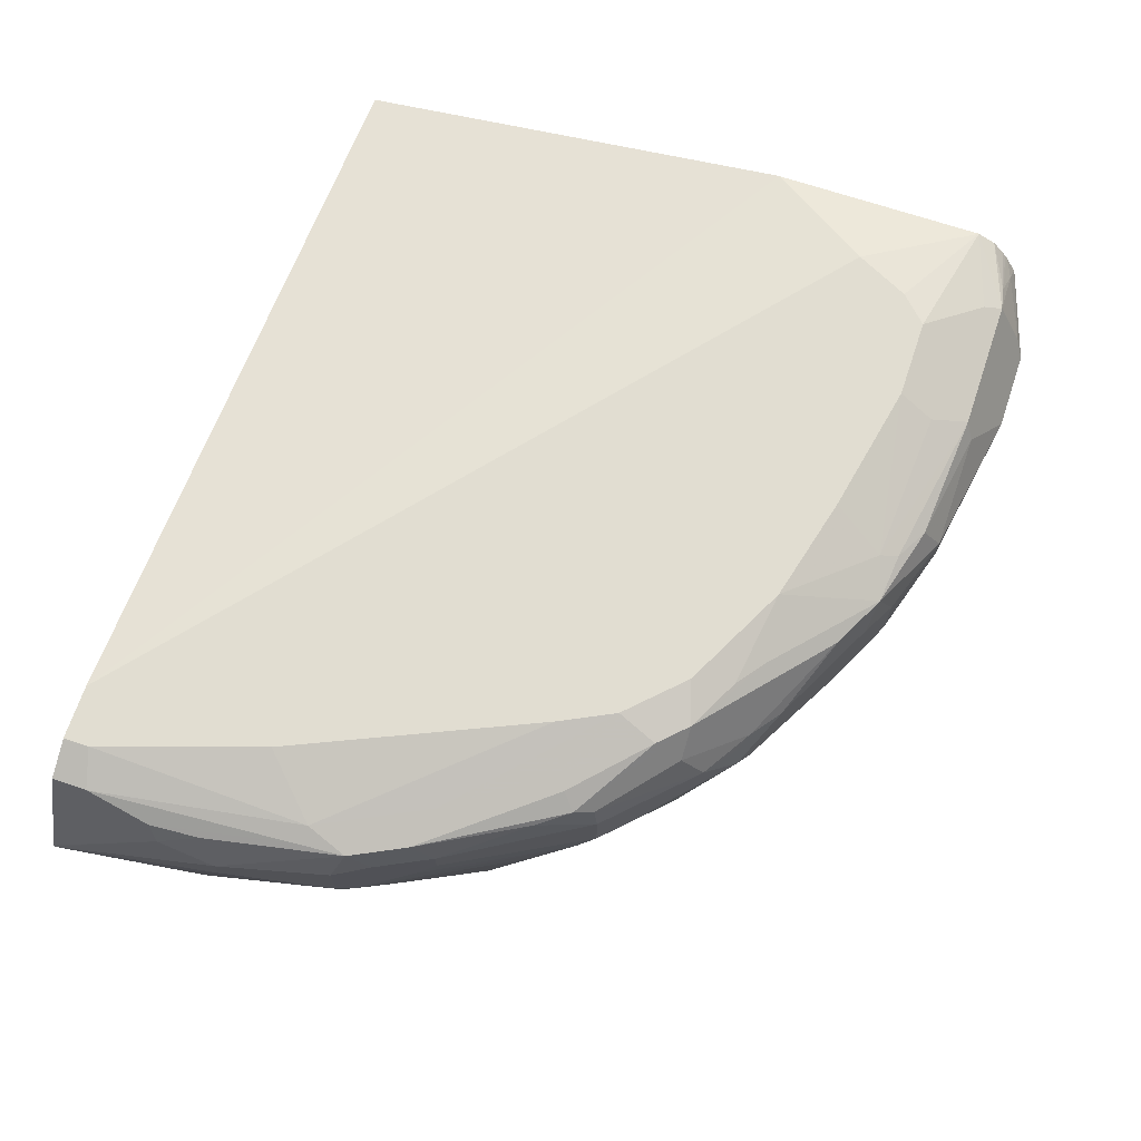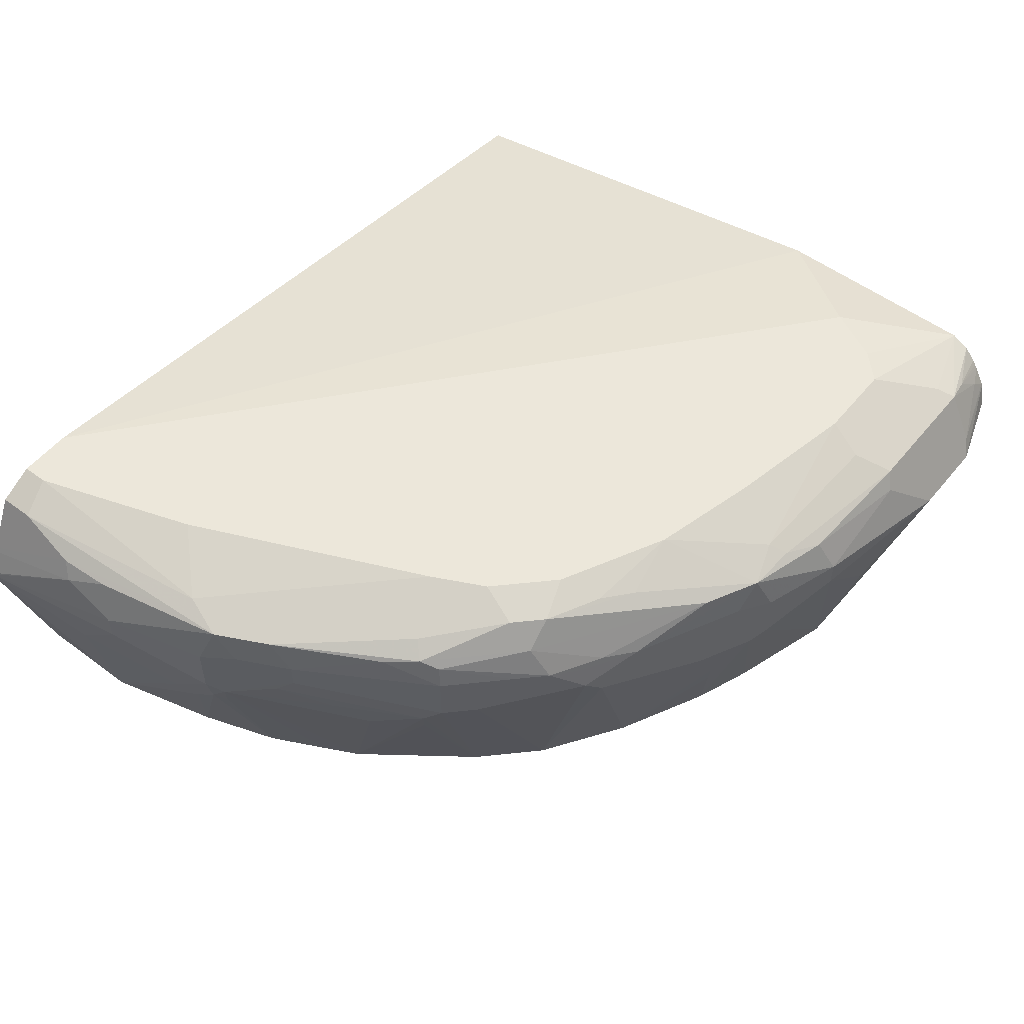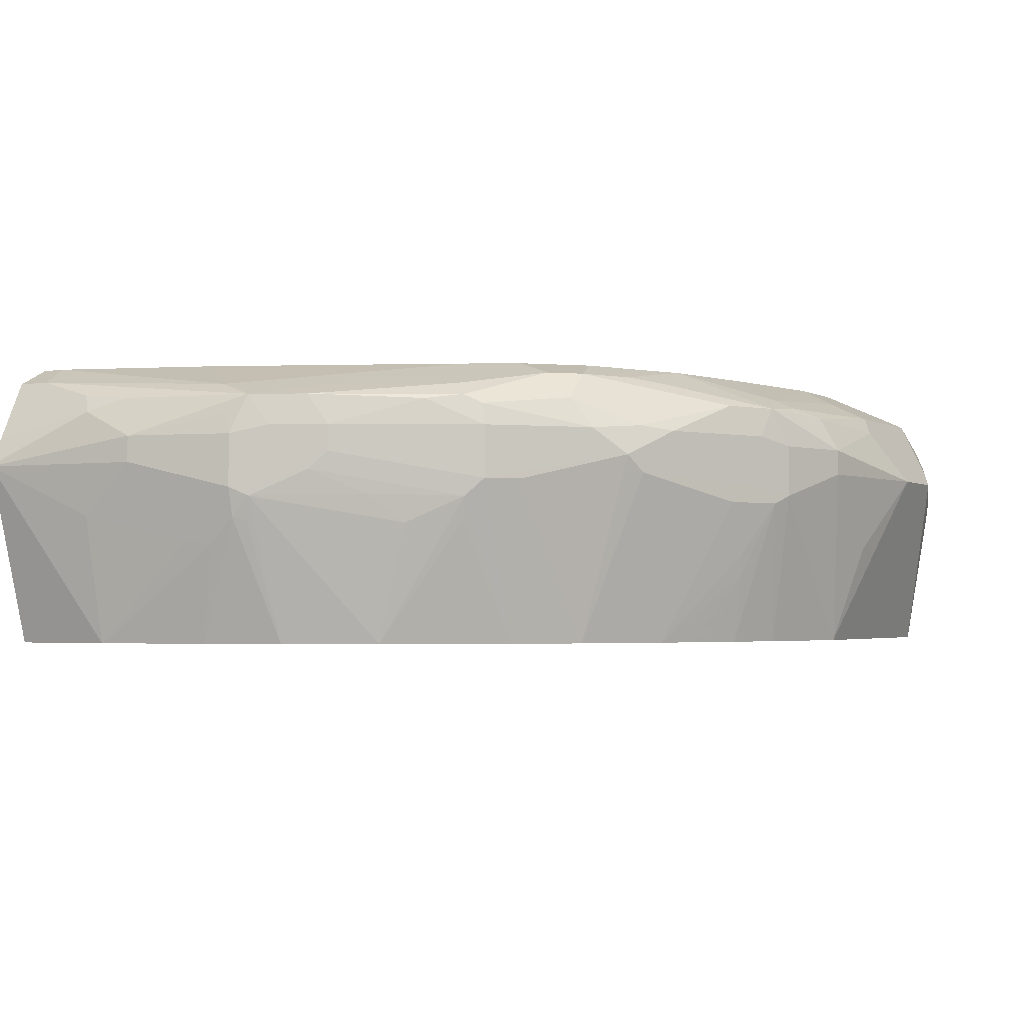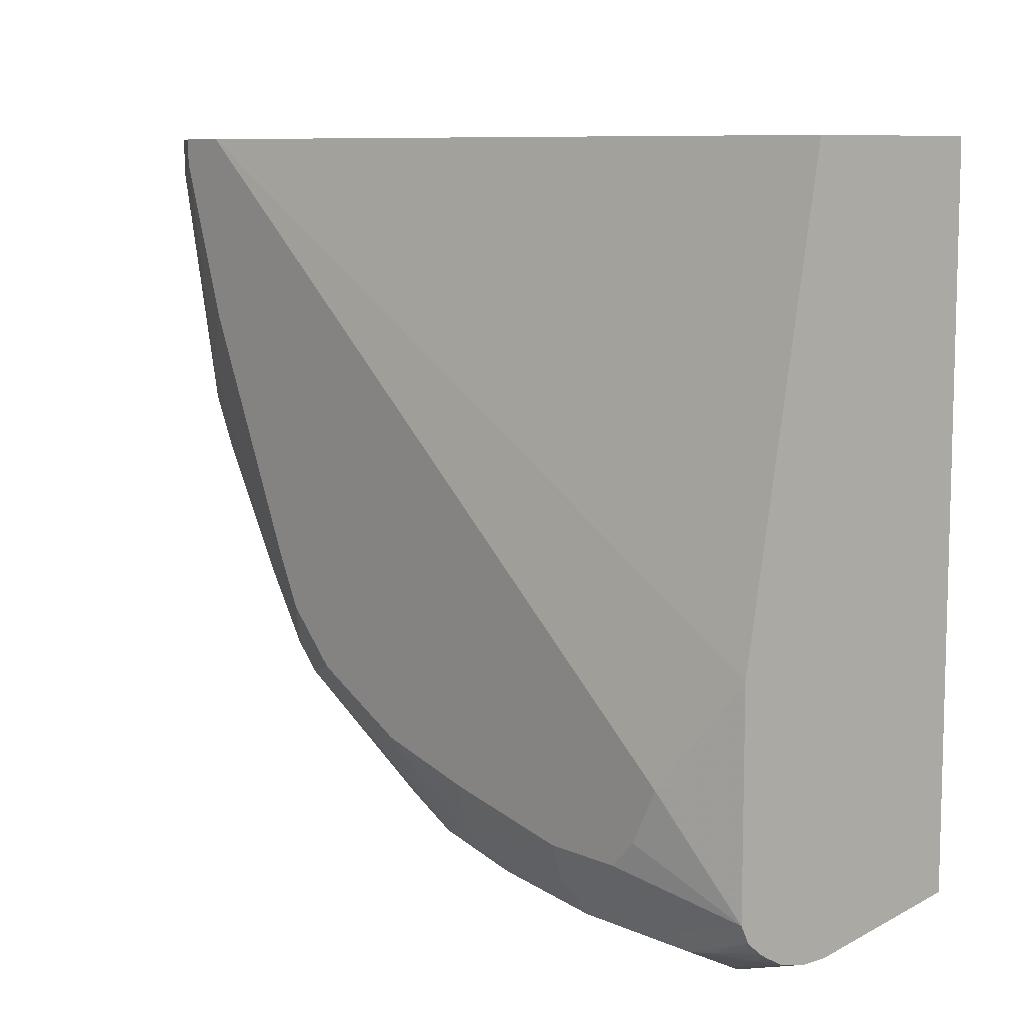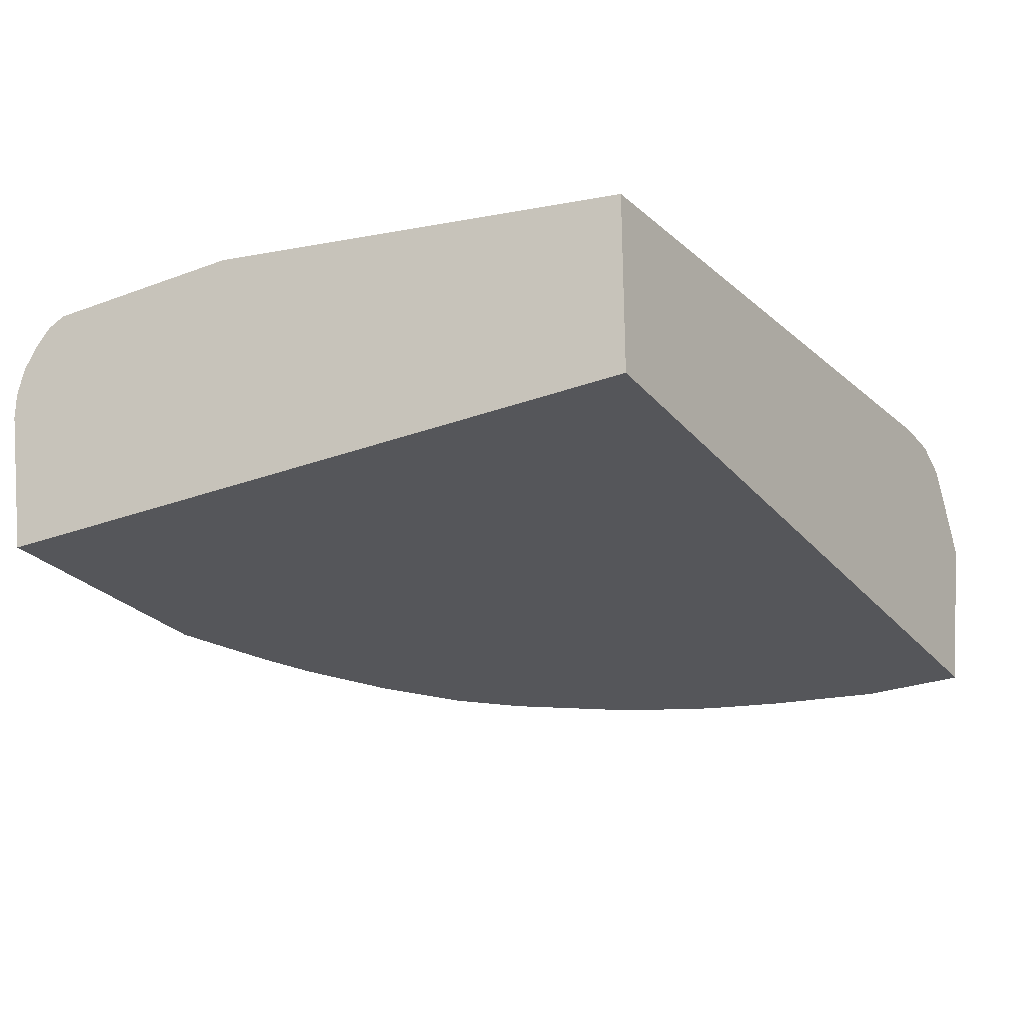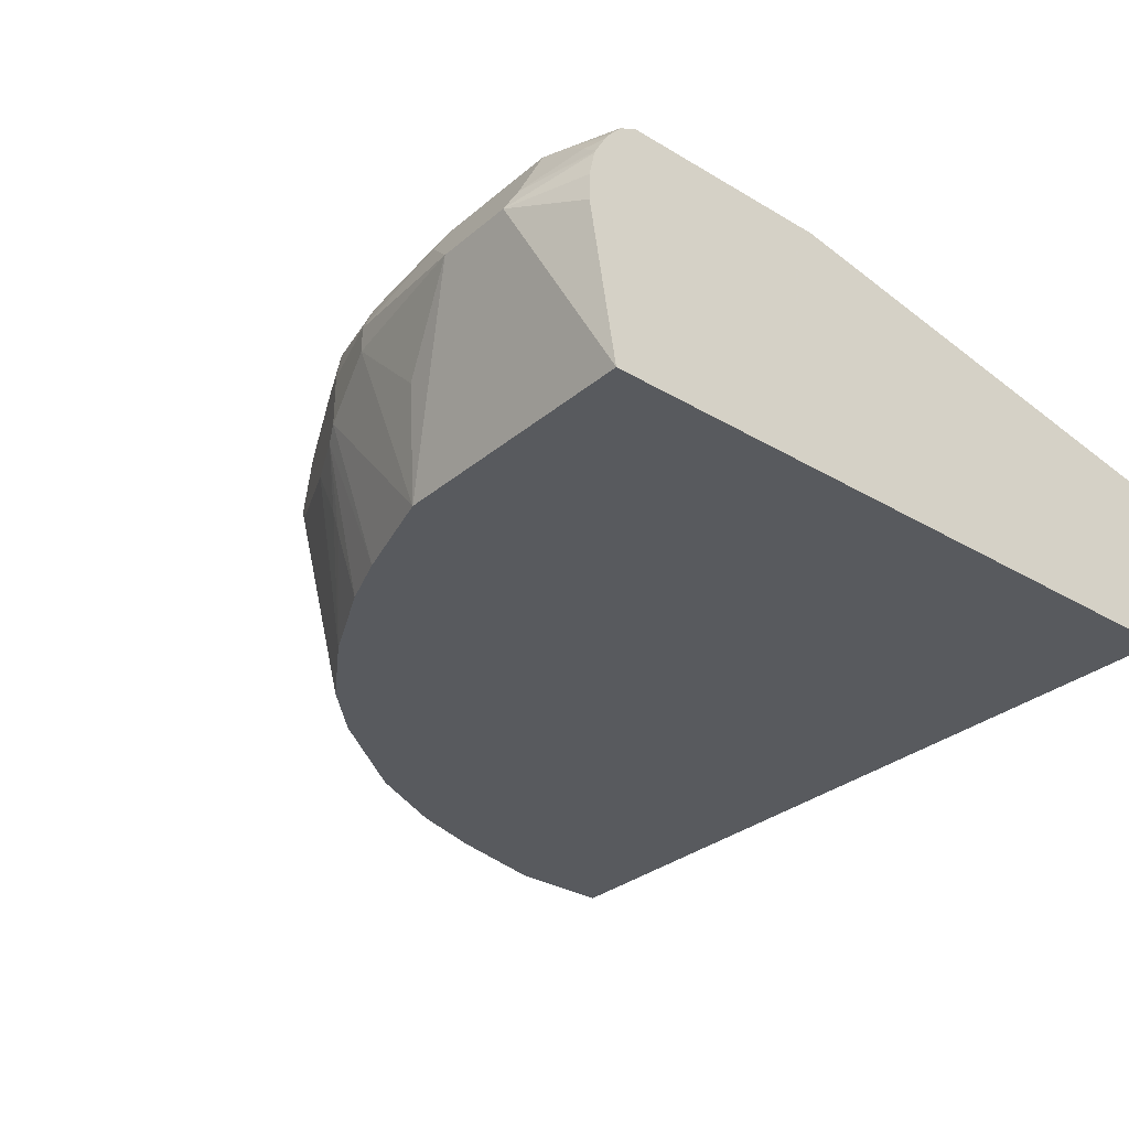
<metadata>
{"format":"obj","ext":"obj","renderer":"f3d","projection":"perspective","resolution":1024,"background":"white","views":[{"elev":68.7,"azim":108.6,"up":"+Y"},{"elev":53.5,"azim":128.5,"up":"+Y"},{"elev":-2.7,"azim":119.1,"up":"+Y"},{"elev":8.9,"azim":-130.5,"up":"+Z"},{"elev":-26.0,"azim":-59.4,"up":"+Y"},{"elev":-31.1,"azim":-130.3,"up":"+Y"}]}
</metadata>
<code>
v 0.0187 0.783 -0.522
v -0.03725 0.783 -0.522
v 0.05593 0.8203 -0.5033
v 0.1305 0.8017 -0.5033
v 0.1305 0.783 -0.5033
v 0.1119 0.7644 -0.5033
v 0.07458 0.7271 -0.5033
v 0.09323 0.6548 -0.4847
v -0.09301 0.6548 -0.4847
v -0.09301 0.7644 -0.5033
v -0.09301 0.7831 -0.5033
v -0.09301 0.8017 -0.4992
v -0.04345 0.7954 -0.5158
v 0.1367 0.8265 -0.4909
v 0.04974 0.8327 -0.4971
v 0.1958 0.8296 -0.4754
v 0.1865 0.8017 -0.4847
v 0.1865 0.7644 -0.4847
v 0.1655 0.6548 -0.4625
v -0.09301 0.6548 -0.001089
v -0.09301 0.8037 -0.4984
v -0.08074 0.8141 -0.4971
v -0.04345 0.8327 -0.4971
v 0.1616 0.8327 -0.4785
v 0.06219 0.8452 -0.4723
v 0.1678 0.8389 -0.4661
v 0.2113 0.8079 -0.4723
v 0.2237 0.8576 -0.4101
v 0.2672 0.8452 -0.4163
v 0.3262 0.8483 -0.3822
v 0.233 0.8296 -0.4567
v 0.2859 0.8079 -0.435
v 0.2113 0.7706 -0.4723
v 0.1989 0.7581 -0.4785
v 0.2051 0.6548 -0.4474
v -0.09301 0.783 -0.001089
v 0.4847 0.6548 -0.001089
v -0.09301 0.8174 -0.4908
v -0.06059 0.8296 -0.494
v -0.09301 0.8327 -0.4785
v -0.09301 0.8389 -0.4661
v -0.03725 0.8389 -0.4847
v -0.006208 0.8514 -0.4598
v 0.006244 0.8452 -0.4723
v 0.05593 0.8576 -0.4474
v 0.04974 0.8514 -0.4598
v 0.1492 0.8576 -0.4288
v 0.3231 0.7892 -0.4163
v 0.3107 0.7768 -0.4226
v 0.2982 0.8576 -0.3728
v 0.2889 0.8483 -0.4008
v 0.3355 0.8576 -0.3356
v 0.3449 0.8483 -0.3635
v 0.4008 0.8296 -0.3262
v 0.3449 0.8296 -0.3822
v 0.3076 0.811 -0.4195
v 0.32 0.8047 -0.4132
v 0.2361 0.7581 -0.4598
v 0.2175 0.7209 -0.4598
v 0.2144 0.7038 -0.4567
v 0.2259 0.6548 -0.437
v 0.4288 0.8576 -0.001089
v -0.09301 0.8389 -0.3169
v 0.4847 0.6548 -0.07457
v 0.5214 0.7825 -0.001089
v -0.09301 0.8203 -0.4889
v -0.09301 0.8235 -0.4866
v -0.03725 0.8576 -0.3915
v -0.0186 0.8576 -0.4288
v 4.823e-05 0.8576 -0.4474
v 0.3231 0.6548 -0.3791
v 0.3417 0.8079 -0.3977
v 0.3604 0.8079 -0.3791
v 0.3977 0.7706 -0.3418
v 0.379 0.7706 -0.3604
v 0.2672 0.6548 -0.4163
v 0.3542 0.8576 -0.2982
v 0.4288 0.8389 -0.2424
v 0.3915 0.8389 -0.3169
v 0.4567 0.8296 -0.2331
v 0.4163 0.8265 -0.3045
v 0.4101 0.8203 -0.3169
v 0.3977 0.8079 -0.3418
v 0.3946 0.8234 -0.3387
v 0.2424 0.6548 -0.4288
v 0.466 0.8576 -0.001089
v 0.4847 0.7271 -0.1492
v 0.5033 0.7457 -0.07457
v 0.4841 0.6548 -0.07712
v 0.48 0.7248 -0.1678
v 0.5033 0.7644 -0.09324
v 0.5033 0.783 -0.1119
v 0.5033 0.8017 -0.1119
v 0.5033 0.8203 -0.07457
v 0.5209 0.784 -0.001089
v 0.3604 0.6548 -0.3418
v 0.4536 0.7892 -0.2486
v 0.4039 0.7581 -0.3293
v 0.4288 0.8576 -0.1305
v 0.466 0.8389 -0.1678
v 0.4753 0.8296 -0.1958
v 0.4536 0.8079 -0.2486
v 0.4671 0.8571 -0.001089
v 0.466 0.8576 -0.01868
v 0.48 0.7434 -0.1865
v 0.4847 0.7644 -0.1865
v 0.4654 0.6548 -0.1517
v 0.494 0.8296 -0.1026
v 0.4847 0.8017 -0.1865
v 0.4816 0.8172 -0.1833
v 0.4971 0.8327 -0.0684
v 0.5096 0.8079 -0.006239
v 0.5122 0.8027 -0.001089
v 0.4008 0.7411 -0.3262
v 0.4163 0.6548 -0.2672
v 0.4785 0.7581 -0.1989
v 0.4598 0.7768 -0.2362
v 0.4381 0.7597 -0.2703
v 0.4225 0.7395 -0.2921
v 0.4909 0.8452 -0.0249
v 0.4785 0.8327 -0.1616
v 0.4723 0.8079 -0.2113
v 0.4785 0.7954 -0.1989
v 0.4909 0.8452 -0.001089
v 0.4753 0.7411 -0.1958
v 0.4474 0.6548 -0.2051
v 0.5096 0.8079 -0.001089
v 0.4288 0.6548 -0.2424
v 0.4463 0.6548 -0.2073
f 64 89 90
f 64 88 65
f 64 87 88
f 62 68 63
f 60 76 85
f 59 76 60
f 58 76 59
f 56 72 57
f 55 84 72
f 55 72 56
f 60 85 61
f 64 90 87
f 65 91 92
f 77 100 78
f 65 92 93
f 65 93 94
f 65 94 95
f 71 75 74
f 72 84 73
f 73 84 83
f 74 83 102
f 74 102 97
f 74 97 117
f 74 117 98
f 54 84 55
f 74 98 96
f 77 99 100
f 65 88 91
f 71 74 96
f 48 73 83
f 54 82 83
f 36 62 63
f 35 60 61
f 78 100 101
f 37 64 65
f 38 66 39
f 39 66 67
f 39 67 40
f 41 63 68
f 41 68 69
f 41 69 70
f 41 70 42
f 42 70 43
f 43 70 45
f 43 45 46
f 48 71 49
f 48 57 72
f 48 72 73
f 48 83 74
f 48 74 75
f 48 75 71
f 49 71 76
f 49 76 58
f 52 77 78
f 52 78 53
f 53 78 79
f 53 79 54
f 54 79 80
f 54 80 81
f 54 81 82
f 54 83 84
f 78 101 80
f 99 104 100
f 80 101 102
f 101 121 111
f 101 111 108
f 101 110 109
f 101 109 122
f 101 122 102
f 102 122 123
f 103 124 120
f 103 120 104
f 105 125 116
f 105 116 106
f 105 107 126
f 105 126 125
f 106 116 123
f 100 121 101
f 106 123 109
f 111 121 120
f 111 120 112
f 112 127 113
f 112 120 124
f 112 124 127
f 115 119 116
f 115 116 128
f 116 125 126
f 116 126 129
f 116 129 128
f 116 119 118
f 116 118 117
f 34 58 59
f 109 123 122
f 78 80 79
f 100 120 121
f 98 117 118
f 80 102 81
f 81 102 82
f 82 102 83
f 86 103 104
f 87 90 105
f 87 105 106
f 87 106 92
f 87 92 91
f 87 91 88
f 89 107 90
f 90 107 105
f 92 106 109
f 92 109 93
f 100 104 120
f 93 108 94
f 93 110 101
f 93 101 108
f 94 112 113
f 94 113 95
f 94 108 111
f 96 98 114
f 96 114 115
f 97 102 123
f 97 123 116
f 97 116 117
f 98 118 119
f 98 119 115
f 98 115 114
f 93 109 110
f 34 60 35
f 94 111 112
f 33 49 58
f 8 115 128
f 8 128 129
f 8 129 126
f 8 126 107
f 8 107 89
f 8 89 64
f 8 64 37
f 8 37 20
f 8 20 9
f 9 20 36
f 9 36 63
f 9 63 41
f 9 41 40
f 8 96 115
f 9 40 67
f 9 66 38
f 9 38 21
f 9 21 12
f 9 12 11
f 9 11 10
f 12 21 13
f 13 21 22
f 13 22 23
f 14 24 16
f 14 15 24
f 15 23 44
f 15 44 25
f 15 25 26
f 9 67 66
f 15 26 24
f 8 71 96
f 8 85 76
f 34 59 60
f 1 13 23
f 1 23 15
f 1 15 3
f 1 3 4
f 1 4 5
f 1 5 6
f 1 6 7
f 1 7 8
f 1 8 9
f 1 9 2
f 2 9 10
f 2 10 11
f 8 76 71
f 2 11 12
f 3 14 4
f 3 15 14
f 4 14 16
f 4 16 17
f 4 17 18
f 4 18 5
f 5 18 8
f 5 8 6
f 6 8 7
f 8 18 19
f 8 19 35
f 8 35 61
f 8 61 85
f 2 12 13
f 16 27 17
f 1 2 13
f 16 26 28
f 26 47 28
f 27 32 48
f 27 48 49
f 27 49 33
f 28 50 30
f 28 30 51
f 28 51 29
f 28 47 45
f 28 45 70
f 28 70 69
f 28 69 68
f 16 24 26
f 28 62 86
f 26 45 47
f 28 86 104
f 28 99 77
f 28 77 52
f 28 52 50
f 29 51 30
f 30 52 53
f 30 53 54
f 30 54 55
f 30 55 31
f 30 50 52
f 31 55 56
f 31 56 32
f 32 56 57
f 32 57 48
f 28 104 99
f 25 46 45
f 28 68 62
f 25 44 43
f 16 28 29
f 25 43 46
f 16 29 30
f 16 30 31
f 16 31 32
f 16 32 27
f 17 27 33
f 17 33 18
f 18 33 58
f 18 34 19
f 19 34 35
f 20 37 65
f 20 65 95
f 20 95 113
f 18 58 34
f 20 127 124
f 25 45 26
f 20 113 127
f 23 42 43
f 23 41 42
f 23 40 41
f 23 39 40
f 22 39 23
f 23 43 44
f 21 38 22
f 20 62 36
f 20 86 62
f 20 103 86
f 20 124 103
f 22 38 39

</code>
